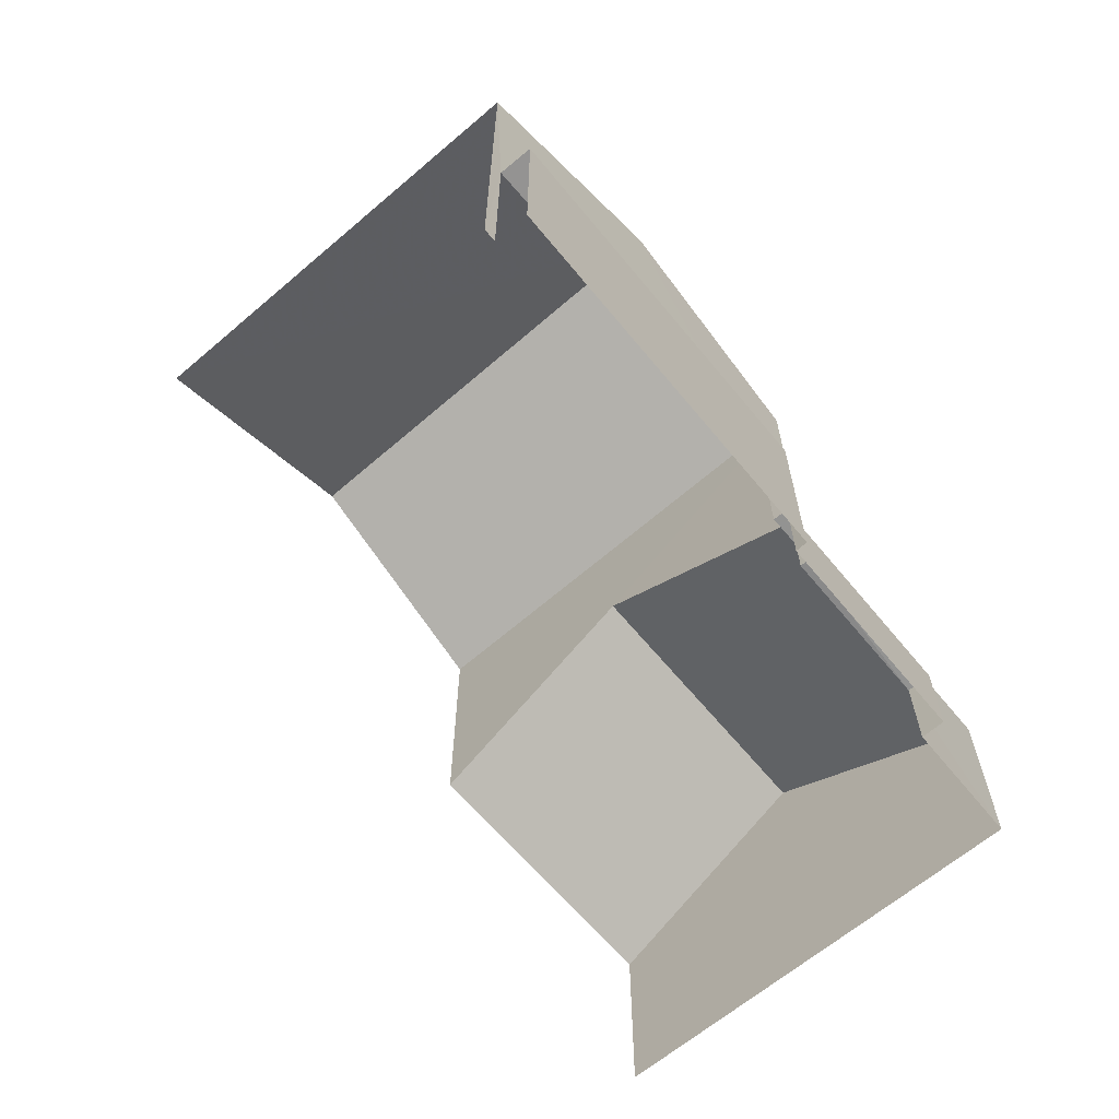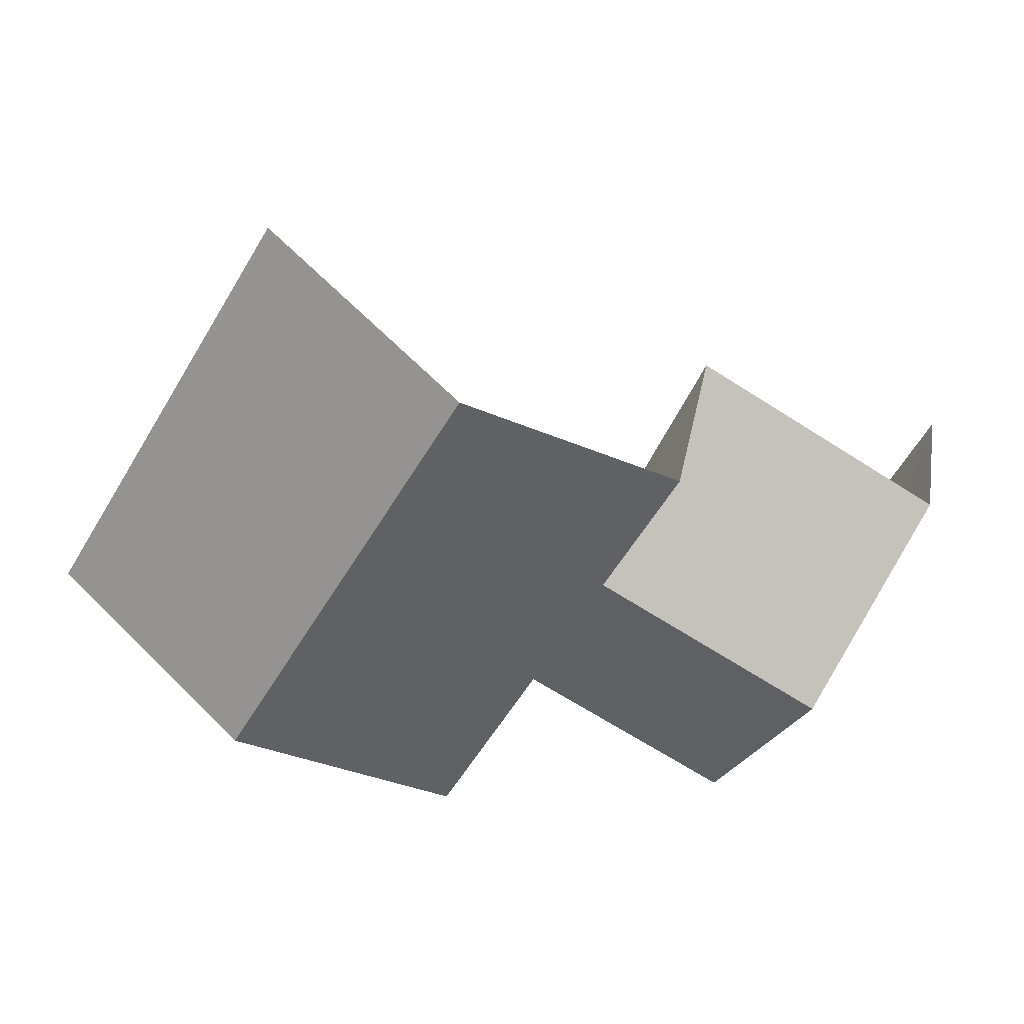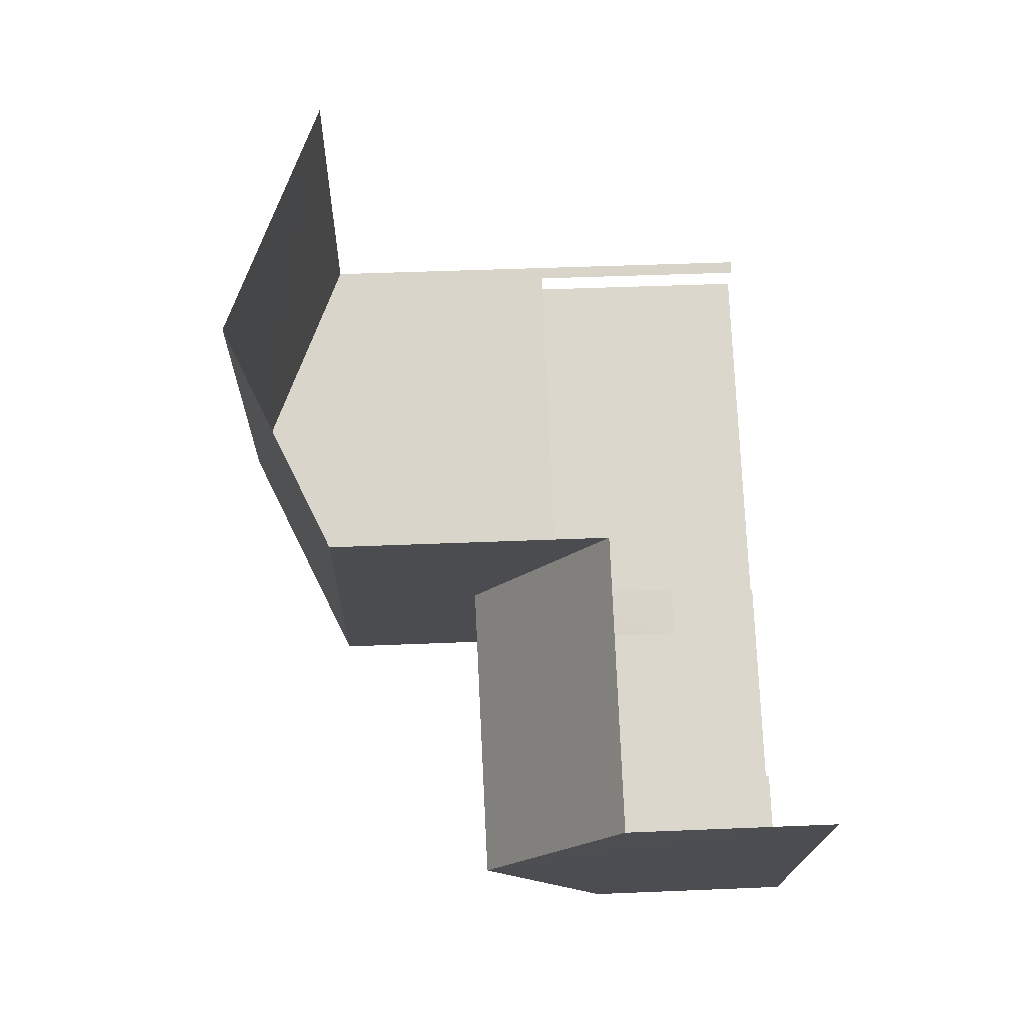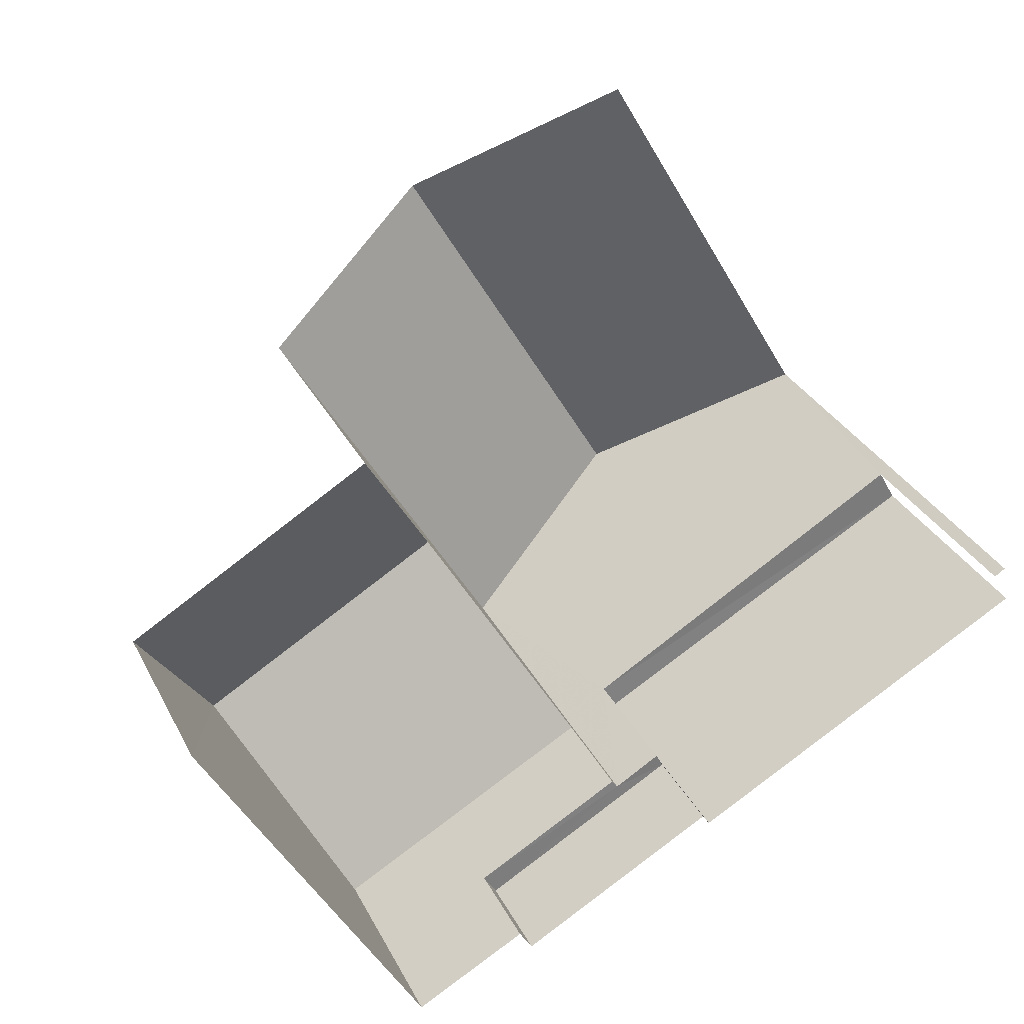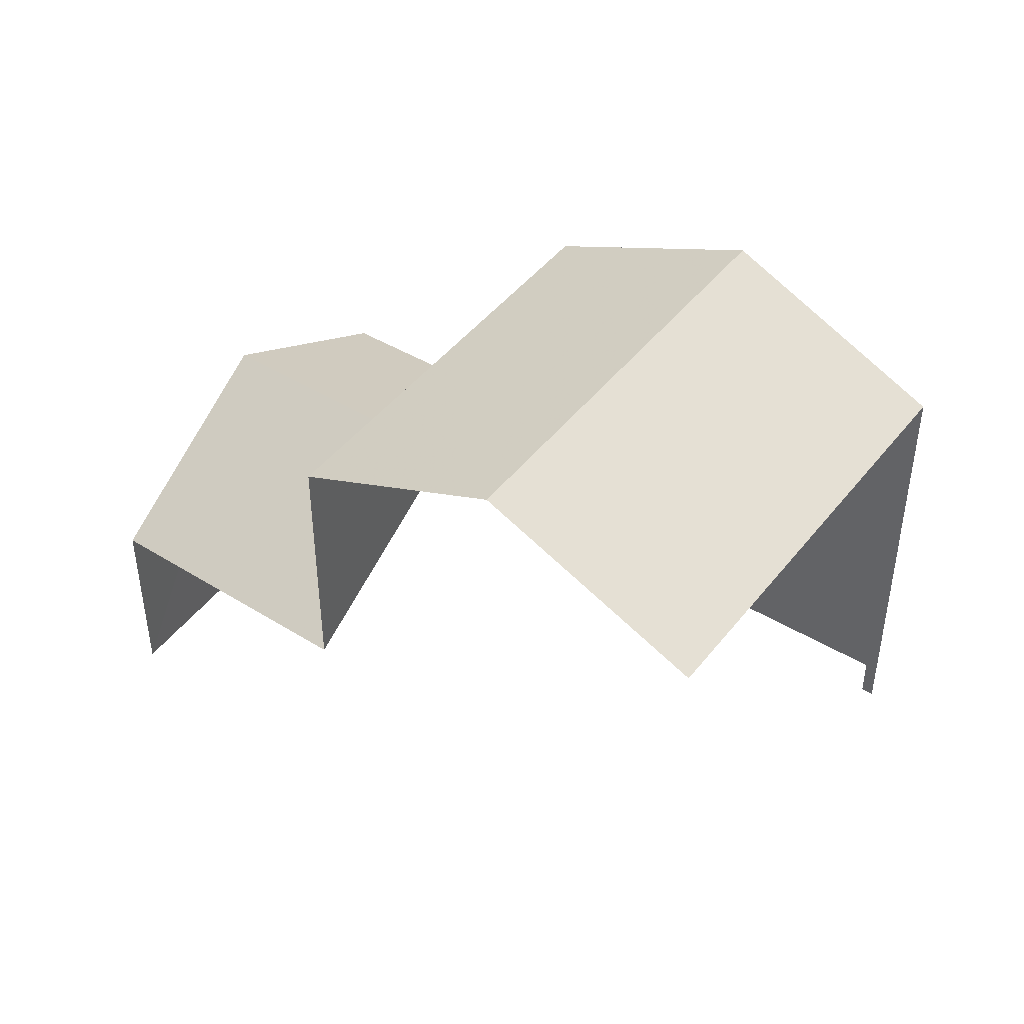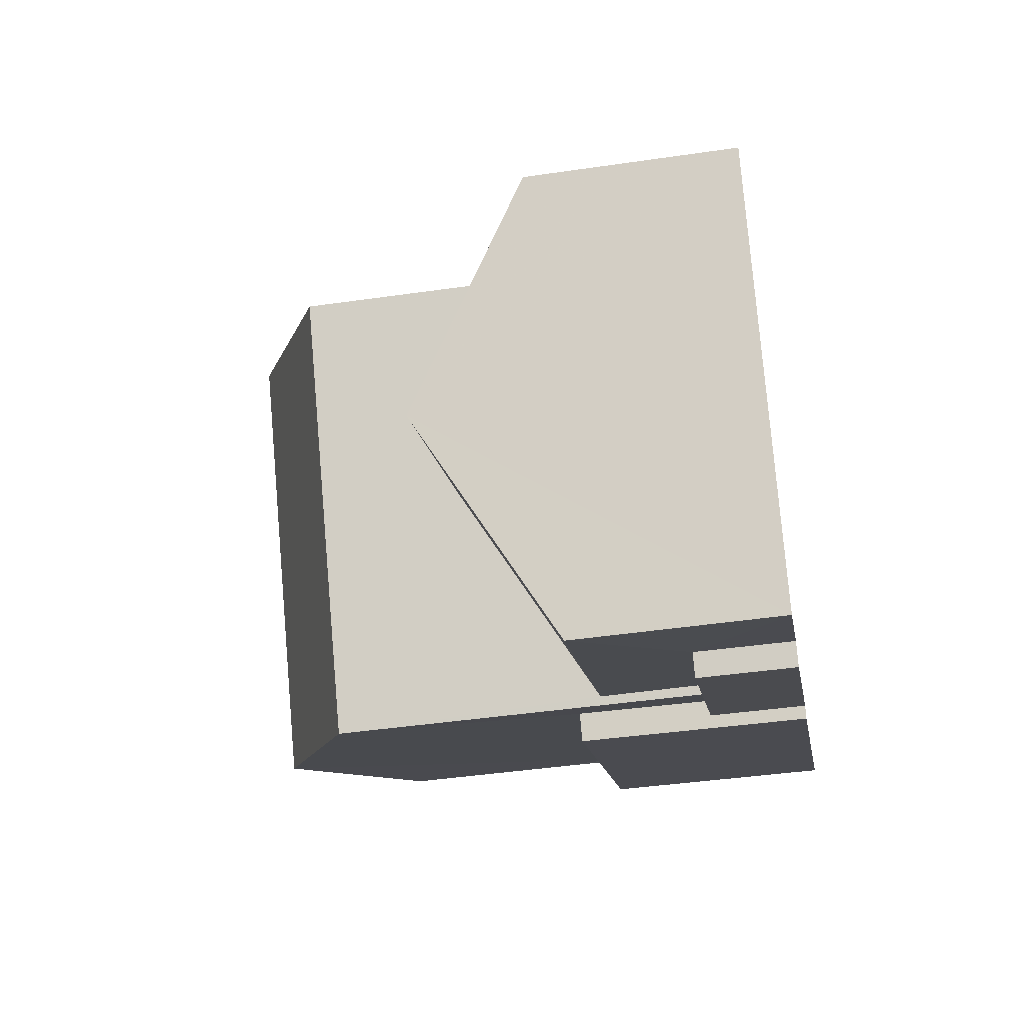
<metadata>
{"format":"obj","ext":"obj","renderer":"f3d","projection":"perspective","resolution":1024,"background":"white","views":[{"elev":-66.5,"azim":-79.8,"up":"+Z"},{"elev":28.1,"azim":9.7,"up":"+Y"},{"elev":44.1,"azim":87.2,"up":"+Y"},{"elev":31.1,"azim":156.9,"up":"+Y"},{"elev":45.7,"azim":-174.8,"up":"+Z"},{"elev":-43.7,"azim":99.6,"up":"+Y"}]}
</metadata>
<code>
v -2.24e+05 -1.277e+05 15.63
v -2.24e+05 -1.277e+05 15.63
v -2.24e+05 -1.277e+05 15.63
v -2.24e+05 -1.277e+05 15.63
v -2.24e+05 -1.277e+05 15.63
v -2.24e+05 -1.277e+05 15.63
v -2.24e+05 -1.277e+05 15.63
v -2.24e+05 -1.277e+05 15.63
v -2.24e+05 -1.277e+05 15.63
v -2.24e+05 -1.277e+05 15.63
v -2.24e+05 -1.277e+05 20.52
v -2.24e+05 -1.277e+05 20.49
v -2.24e+05 -1.277e+05 18.62
v -2.24e+05 -1.277e+05 18.62
v -2.24e+05 -1.277e+05 17.05
v -2.24e+05 -1.277e+05 17.05
v -2.24e+05 -1.277e+05 17.05
v -2.24e+05 -1.277e+05 17.05
v -2.24e+05 -1.277e+05 17.05
v -2.24e+05 -1.277e+05 17.05
v -2.24e+05 -1.277e+05 18.62
v -2.24e+05 -1.277e+05 18.62
v -2.24e+05 -1.277e+05 22.63
v -2.24e+05 -1.277e+05 22.63
v -2.24e+05 -1.277e+05 24.13
v -2.24e+05 -1.277e+05 24.13
v -2.24e+05 -1.277e+05 19.04
v -2.24e+05 -1.277e+05 19.04
v -2.24e+05 -1.277e+05 19.04
v -2.24e+05 -1.277e+05 19.04
v -2.24e+05 -1.277e+05 22.63
v -2.24e+05 -1.277e+05 22.63
f 1 2 3
f 3 4 5
f 6 7 2
f 8 1 5
f 1 9 6
f 10 9 1
f 1 3 5
f 1 6 2
f 6 9 28
f 30 6 28
f 23 26 14
f 23 14 2
f 26 32 14
f 2 14 3
f 3 14 13
f 24 2 7
f 24 23 2
f 11 12 13
f 14 11 13
f 15 16 17
f 17 16 18
f 15 19 16
f 18 16 20
f 11 21 12
f 11 22 21
f 23 24 25
f 26 23 25
f 27 28 29
f 27 30 28
f 31 32 26
f 25 31 26
f 15 17 8
f 5 15 8
f 10 18 29
f 29 18 27
f 10 1 18
f 27 18 20
f 7 6 30
f 7 30 24
f 24 30 25
f 20 16 27
f 27 16 31
f 25 27 31
f 30 27 25
f 21 4 12
f 4 3 12
f 3 13 12
f 32 11 14
f 19 22 16
f 31 11 32
f 22 11 31
f 22 31 16
f 29 9 10
f 29 28 9
f 5 4 15
f 4 21 15
f 15 22 19
f 15 21 22
f 1 8 17
f 18 1 17

</code>
